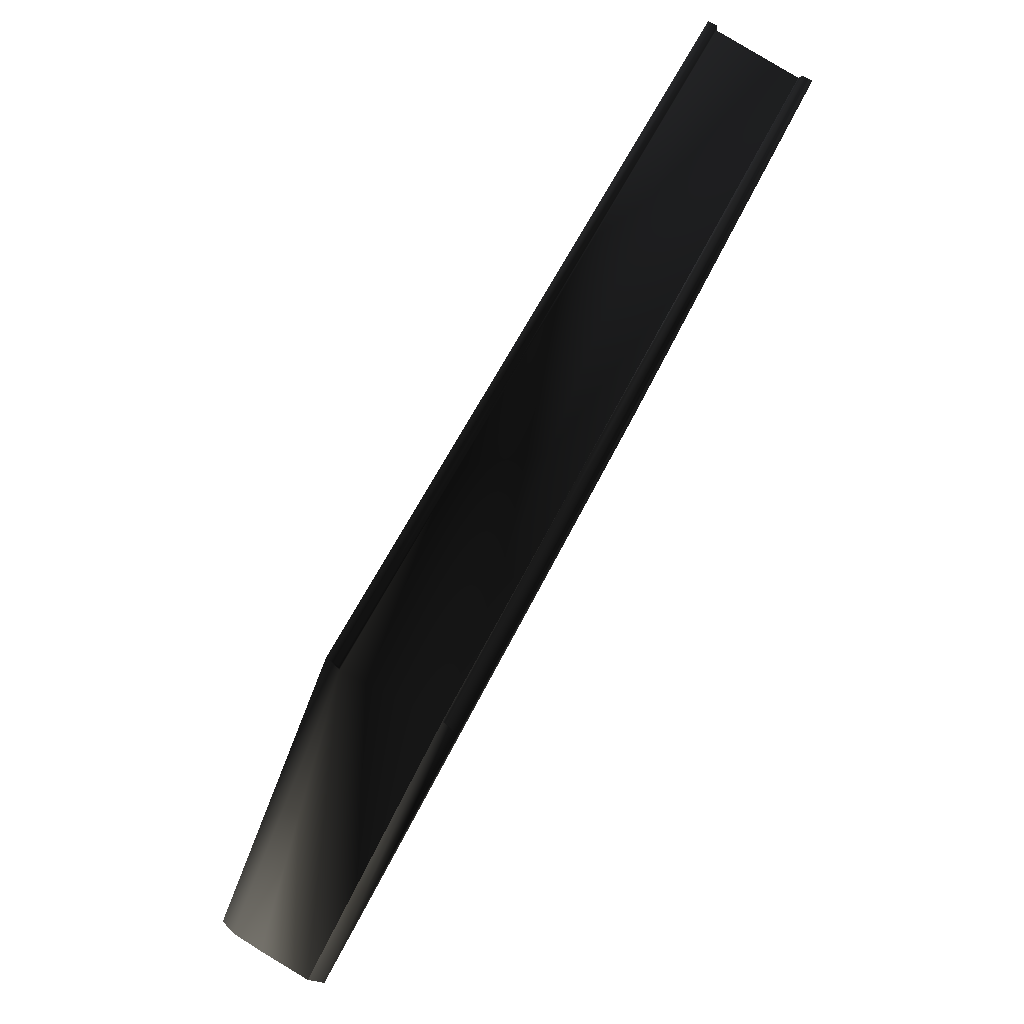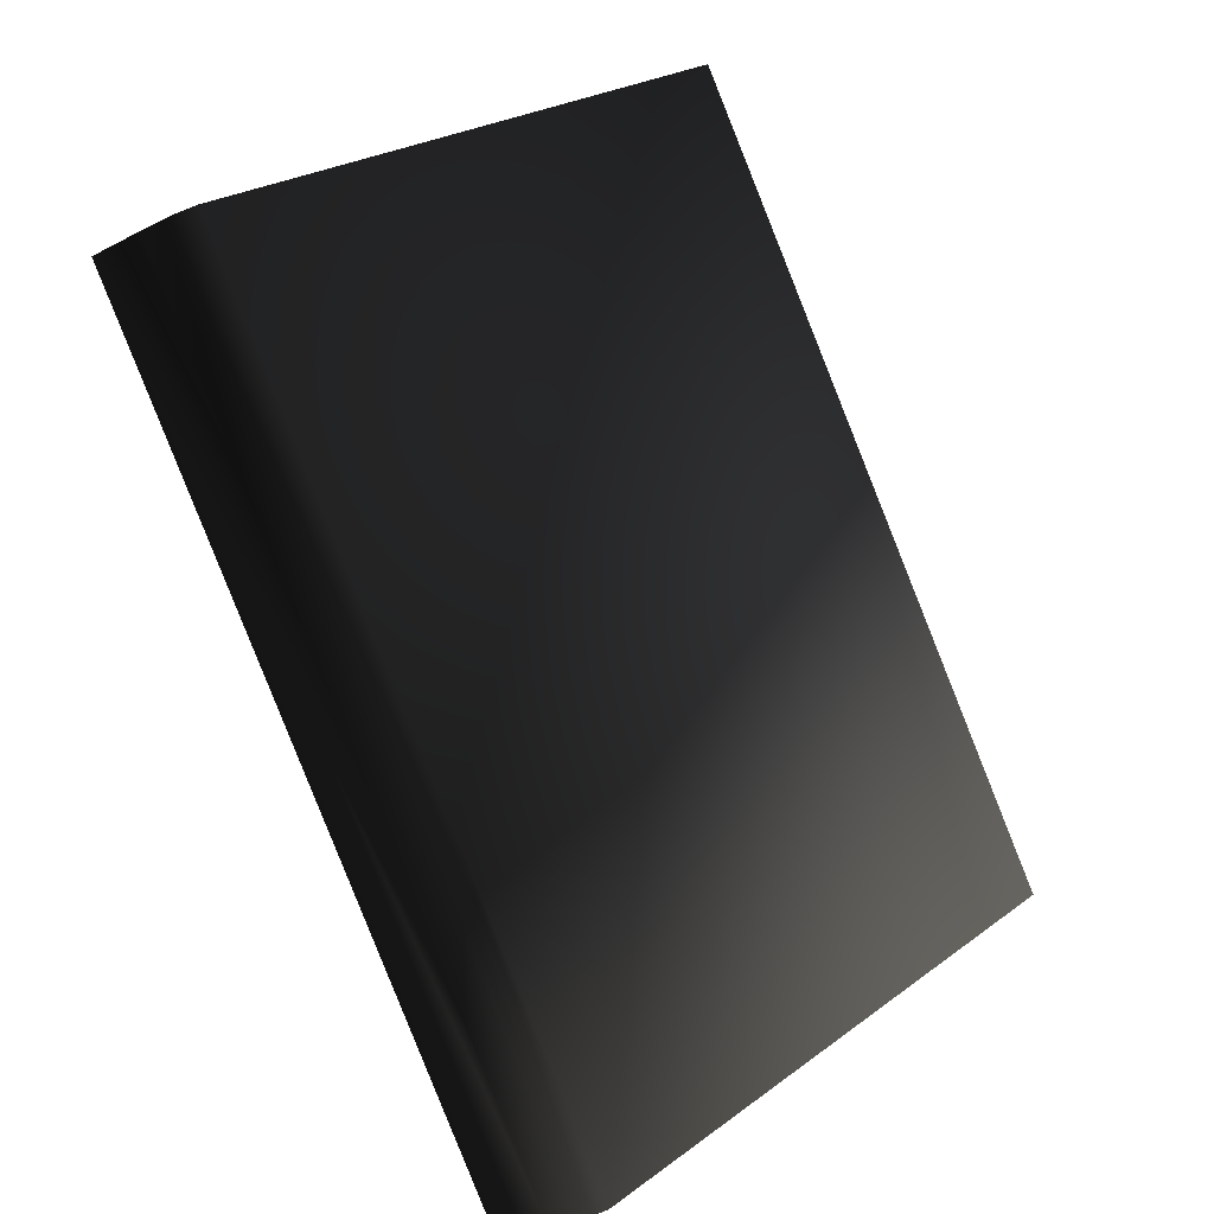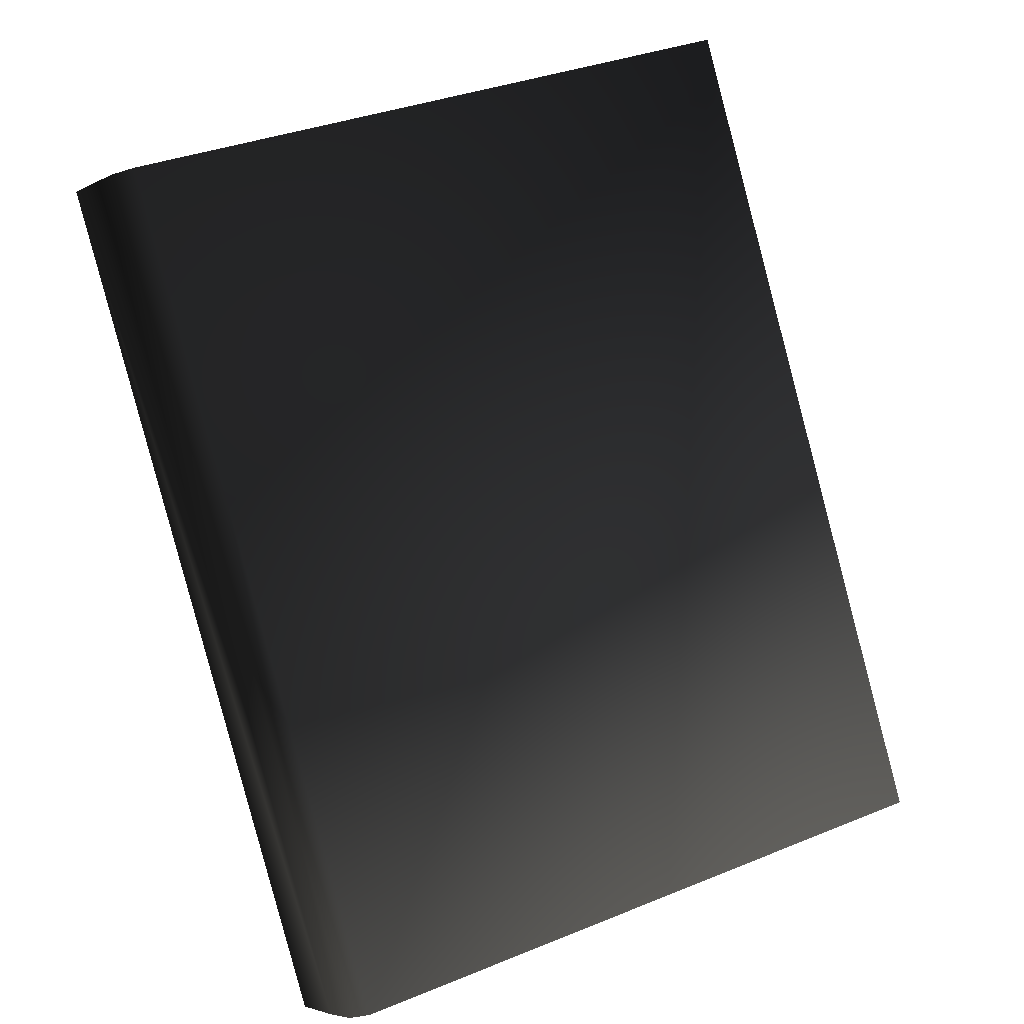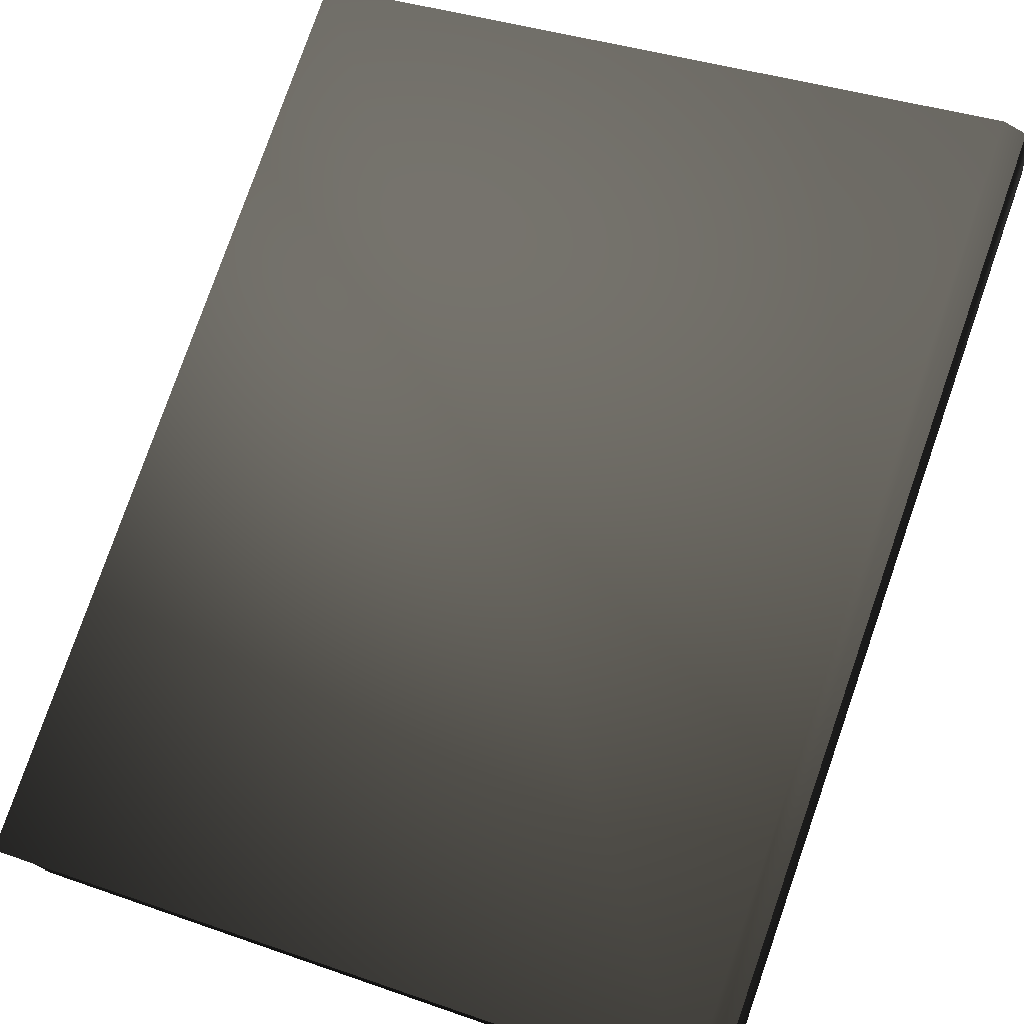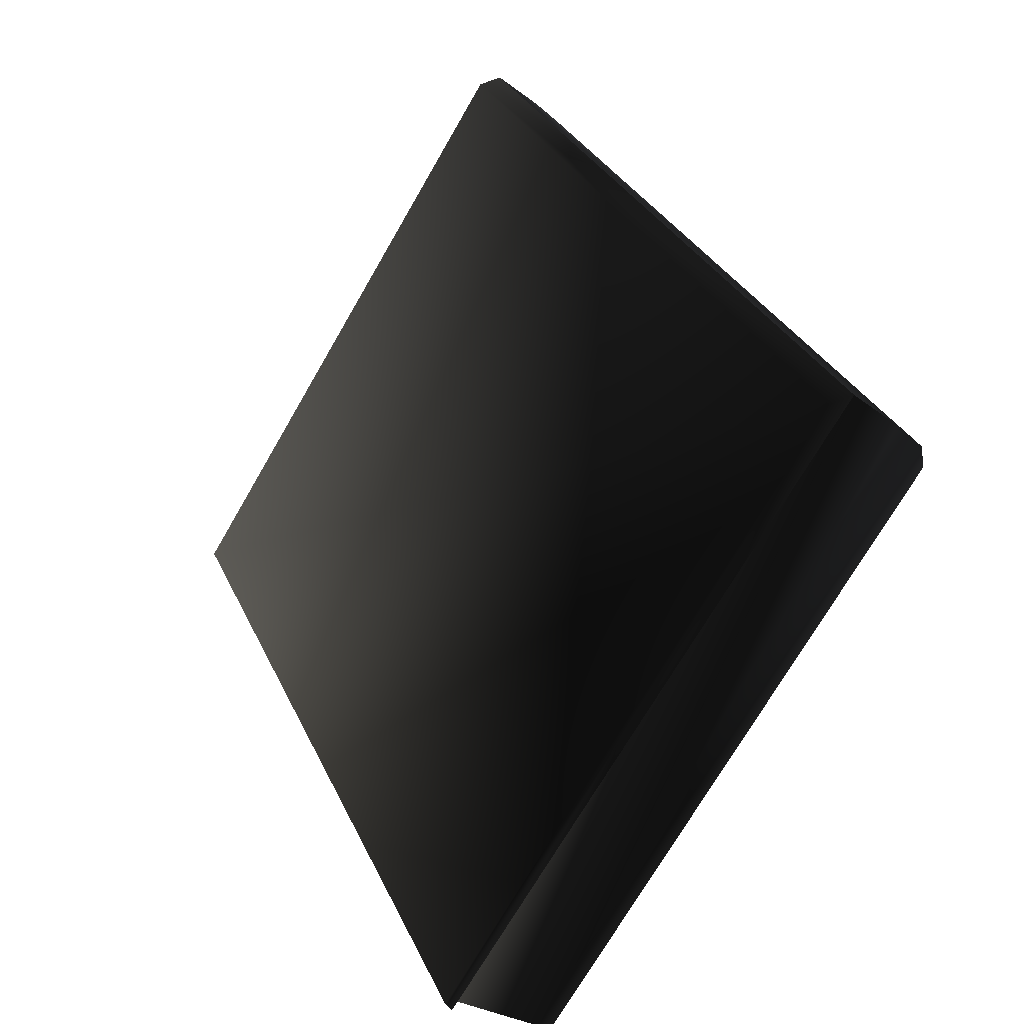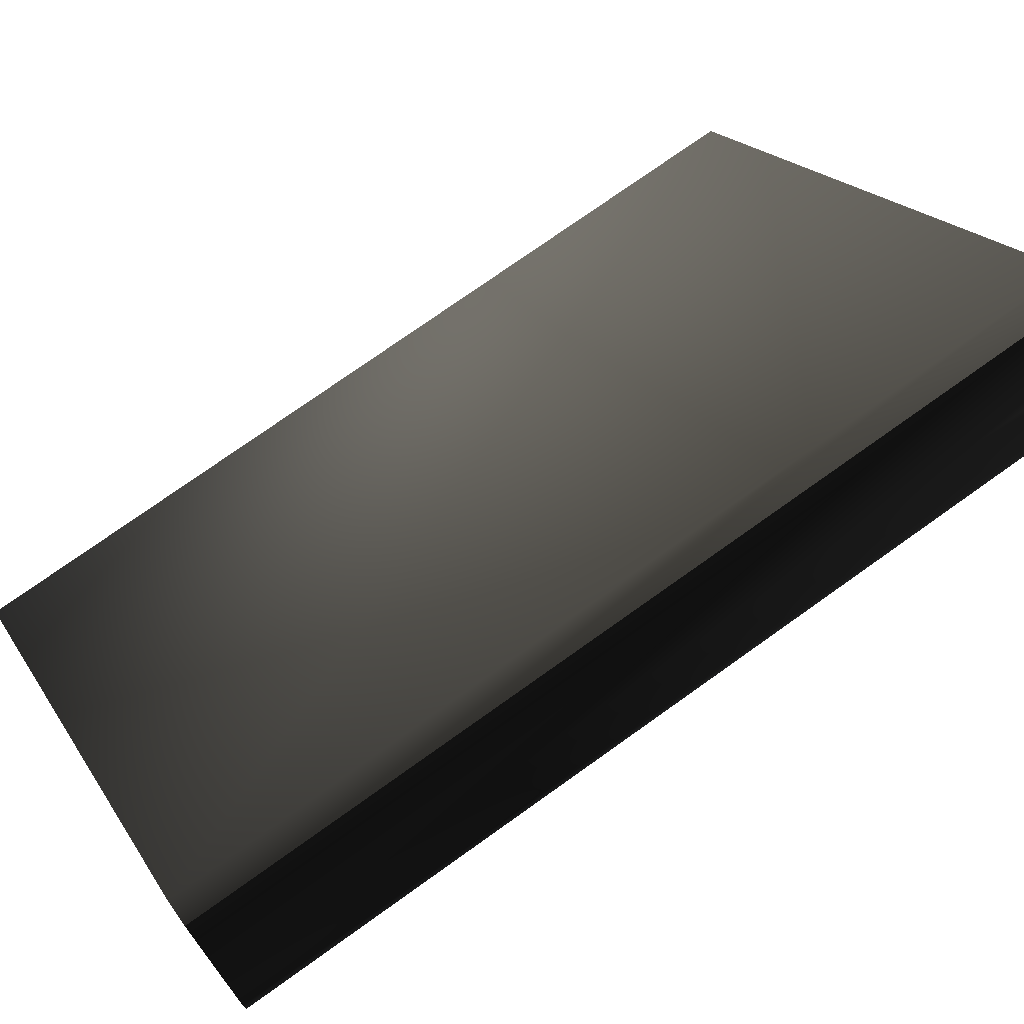
<metadata>
{"format":"obj","ext":"obj","renderer":"f3d","projection":"perspective","resolution":1024,"background":"white","views":[{"elev":-26.8,"azim":-110.2,"up":"+Y"},{"elev":19.6,"azim":123.0,"up":"+Y"},{"elev":27.5,"azim":144.7,"up":"+Y"},{"elev":49.9,"azim":21.5,"up":"+Z"},{"elev":-76.3,"azim":53.3,"up":"+Y"},{"elev":25.4,"azim":65.2,"up":"+Z"}]}
</metadata>
<code>
v -1.597 0.2761 -0.9636 0.498 0.498 0.498 #1
v -1.545 0.4656 -1.396 0.498 0.498 0.498 #1
v 1.738 0.07178 -0.5994 0.498 0.498 0.498 #1
v 1.738 0.07178 -0.5994 0.498 0.498 0.498 #1
v -1.545 0.4656 -1.396 0.498 0.498 0.498 #1
v 1.738 0.2036 -0.8662 0.498 0.498 0.498 #1
v -1.545 0.4656 -1.396 0.498 0.498 0.498 #1
v 1.723 0.2827 -1.026 0.498 0.498 0.498 #1
v 1.738 0.2036 -0.8662 0.498 0.498 0.498 #1
v -1.597 4.081 0.9153 0.498 0.498 0.498 #1
v -1.544 4.309 0.4866 0.498 0.498 0.498 #1
v -1.597 0.2761 -0.9636 0.498 0.498 0.498 #1
v -1.597 0.2761 -0.9636 0.498 0.498 0.498 #1
v -1.544 4.309 0.4866 0.498 0.498 0.498 #1
v -1.545 0.4656 -1.396 0.498 0.498 0.498 #1
v -1.597 4.081 0.9153 0.498 0.498 0.498 #1
v 1.738 3.909 1.296 0.498 0.498 0.498 #1
v -1.544 4.309 0.4866 0.498 0.498 0.498 #1
v 1.738 3.909 1.296 0.498 0.498 0.498 #1
v 1.738 4.041 1.029 0.498 0.498 0.498 #1
v -1.544 4.309 0.4866 0.498 0.498 0.498 #1
v 1.727 4.116 0.8777 0.498 0.498 0.498 #1
v -1.544 4.309 0.4866 0.498 0.498 0.498 #1
v 1.738 4.041 1.029 0.498 0.498 0.498 #1
v -1.545 0.4656 -1.396 0.498 0.498 0.498 #1
v -1.544 4.309 0.4866 0.498 0.498 0.498 #1
v -1.576 0.4741 -1.414 0.498 0.498 0.498 #1
v -1.576 0.4741 -1.414 0.498 0.498 0.498 #1
v -1.544 4.309 0.4866 0.498 0.498 0.498 #1
v -1.574 4.312 0.4802 0.498 0.498 0.498 #1
v -1.544 4.309 0.4866 0.498 0.498 0.498 #1
v -1.569 4.336 0.4316 0.498 0.498 0.498 #1
v -1.574 4.312 0.4802 0.498 0.498 0.498 #1
v -1.576 0.4741 -1.414 0.498 0.498 0.498 #1
v -1.574 4.312 0.4802 0.498 0.498 0.498 #1
v -1.569 0.4985 -1.463 0.498 0.498 0.498 #1
v -1.569 0.4985 -1.463 0.498 0.498 0.498 #1
v -1.574 4.312 0.4802 0.498 0.498 0.498 #1
v -1.569 4.336 0.4316 0.498 0.498 0.498 #1
v -1.569 0.4985 -1.463 0.498 0.498 0.498 #1
v -1.545 0.4656 -1.396 0.498 0.498 0.498 #1
v -1.576 0.4741 -1.414 0.498 0.498 0.498 #1
v 1.723 0.2827 -1.026 0.498 0.498 0.498 #1
v -1.545 0.4656 -1.396 0.498 0.498 0.498 #1
v 1.654 0.3201 -1.102 0.498 0.498 0.498 #1
v 1.654 0.3201 -1.102 0.498 0.498 0.498 #1
v -1.545 0.4656 -1.396 0.498 0.498 0.498 #1
v -1.569 0.4985 -1.463 0.498 0.498 0.498 #1
v -1.569 4.336 0.4316 0.498 0.498 0.498 #1
v -1.544 4.309 0.4866 0.498 0.498 0.498 #1
v 1.654 4.158 0.7932 0.498 0.498 0.498 #1
v 1.654 4.158 0.7932 0.498 0.498 0.498 #1
v -1.544 4.309 0.4866 0.498 0.498 0.498 #1
v 1.727 4.116 0.8777 0.498 0.498 0.498 #1
v -1.569 0.4985 -1.463 0.498 0.498 0.498 #1
v -1.569 4.336 0.4316 0.498 0.498 0.498 #1
v 1.654 0.3201 -1.102 0.498 0.498 0.498 #1
v 1.654 0.3201 -1.102 0.498 0.498 0.498 #1
v -1.569 4.336 0.4316 0.498 0.498 0.498 #1
v 1.654 4.158 0.7932 0.498 0.498 0.498 #1
v 1.723 0.2827 -1.026 0.498 0.498 0.498 #1
v 1.727 4.116 0.8777 0.498 0.498 0.498 #1
v 1.738 0.2036 -0.8662 0.498 0.498 0.498 #1
v 1.738 0.2036 -0.8662 0.498 0.498 0.498 #1
v 1.727 4.116 0.8777 0.498 0.498 0.498 #1
v 1.738 4.041 1.029 0.498 0.498 0.498 #1
v 1.654 0.3201 -1.102 0.498 0.498 0.498 #1
v 1.654 4.158 0.7932 0.498 0.498 0.498 #1
v 1.723 0.2827 -1.026 0.498 0.498 0.498 #1
v 1.723 0.2827 -1.026 0.498 0.498 0.498 #1
v 1.654 4.158 0.7932 0.498 0.498 0.498 #1
v 1.727 4.116 0.8777 0.498 0.498 0.498 #1
v 1.738 0.07178 -0.5994 0.498 0.498 0.498 #1
v 1.738 0.2036 -0.8662 0.498 0.498 0.498 #1
v 1.738 3.909 1.296 0.498 0.498 0.498 #1
v 1.738 3.909 1.296 0.498 0.498 0.498 #1
v 1.738 0.2036 -0.8662 0.498 0.498 0.498 #1
v 1.738 4.041 1.029 0.498 0.498 0.498 #1
v -1.64 0.2507 -0.9614 0.498 0.498 0.498 #1
v -1.613 4.087 0.9351 0.498 0.498 0.498 #1
v -1.597 0.2761 -0.9636 0.498 0.498 0.498 #1
v -1.597 0.2761 -0.9636 0.498 0.498 0.498 #1
v -1.613 4.087 0.9351 0.498 0.498 0.498 #1
v -1.597 4.081 0.9153 0.498 0.498 0.498 #1
v -1.597 4.081 0.9153 0.498 0.498 0.498 #1
v -1.613 4.087 0.9351 0.498 0.498 0.498 #1
v -1.621 4.064 0.9832 0.498 0.498 0.498 #1
v -1.64 0.2507 -0.9614 0.498 0.498 0.498 #1
v -1.621 0.2263 -0.9119 0.498 0.498 0.498 #1
v -1.613 4.087 0.9351 0.498 0.498 0.498 #1
v -1.613 4.087 0.9351 0.498 0.498 0.498 #1
v -1.621 0.2263 -0.9119 0.498 0.498 0.498 #1
v -1.621 4.064 0.9832 0.498 0.498 0.498 #1
v -1.621 0.2263 -0.9119 0.498 0.498 0.498 #1
v -1.64 0.2507 -0.9614 0.498 0.498 0.498 #1
v -1.597 0.2761 -0.9636 0.498 0.498 0.498 #1
v -1.621 0.2263 -0.9119 0.498 0.498 0.498 #1
v -1.597 0.2761 -0.9636 0.498 0.498 0.498 #1
v 1.646 0.03857 -0.532 0.498 0.498 0.498 #1
v 1.646 0.03857 -0.532 0.498 0.498 0.498 #1
v -1.597 0.2761 -0.9636 0.498 0.498 0.498 #1
v 1.738 0.07178 -0.5994 0.498 0.498 0.498 #1
v 1.738 3.909 1.296 0.498 0.498 0.498 #1
v -1.597 4.081 0.9153 0.498 0.498 0.498 #1
v 1.641 3.876 1.363 0.498 0.498 0.498 #1
v 1.641 3.876 1.363 0.498 0.498 0.498 #1
v -1.597 4.081 0.9153 0.498 0.498 0.498 #1
v -1.621 4.064 0.9832 0.498 0.498 0.498 #1
v -1.621 0.2263 -0.9119 0.498 0.498 0.498 #1
v 1.646 0.03857 -0.532 0.498 0.498 0.498 #1
v -1.621 4.064 0.9832 0.498 0.498 0.498 #1
v -1.621 4.064 0.9832 0.498 0.498 0.498 #1
v 1.646 0.03857 -0.532 0.498 0.498 0.498 #1
v 1.641 3.876 1.363 0.498 0.498 0.498 #1
v 1.646 0.03857 -0.532 0.498 0.498 0.498 #1
v 1.738 0.07178 -0.5994 0.498 0.498 0.498 #1
v 1.641 3.876 1.363 0.498 0.498 0.498 #1
v 1.641 3.876 1.363 0.498 0.498 0.498 #1
v 1.738 0.07178 -0.5994 0.498 0.498 0.498 #1
v 1.738 3.909 1.296 0.498 0.498 0.498 #1
f 1 2 3
f 4 5 6
f 7 8 9
f 10 11 12
f 13 14 15
f 16 17 18
f 19 20 21
f 22 23 24
f 25 26 27
f 28 29 30
f 31 32 33
f 34 35 36
f 37 38 39
f 40 41 42
f 43 44 45
f 46 47 48
f 49 50 51
f 52 53 54
f 55 56 57
f 58 59 60
f 61 62 63
f 64 65 66
f 67 68 69
f 70 71 72
f 73 74 75
f 76 77 78
f 79 80 81
f 82 83 84
f 85 86 87
f 88 89 90
f 91 92 93
f 94 95 96
f 97 98 99
f 100 101 102
f 103 104 105
f 106 107 108
f 109 110 111
f 112 113 114
f 115 116 117
f 118 119 120

</code>
